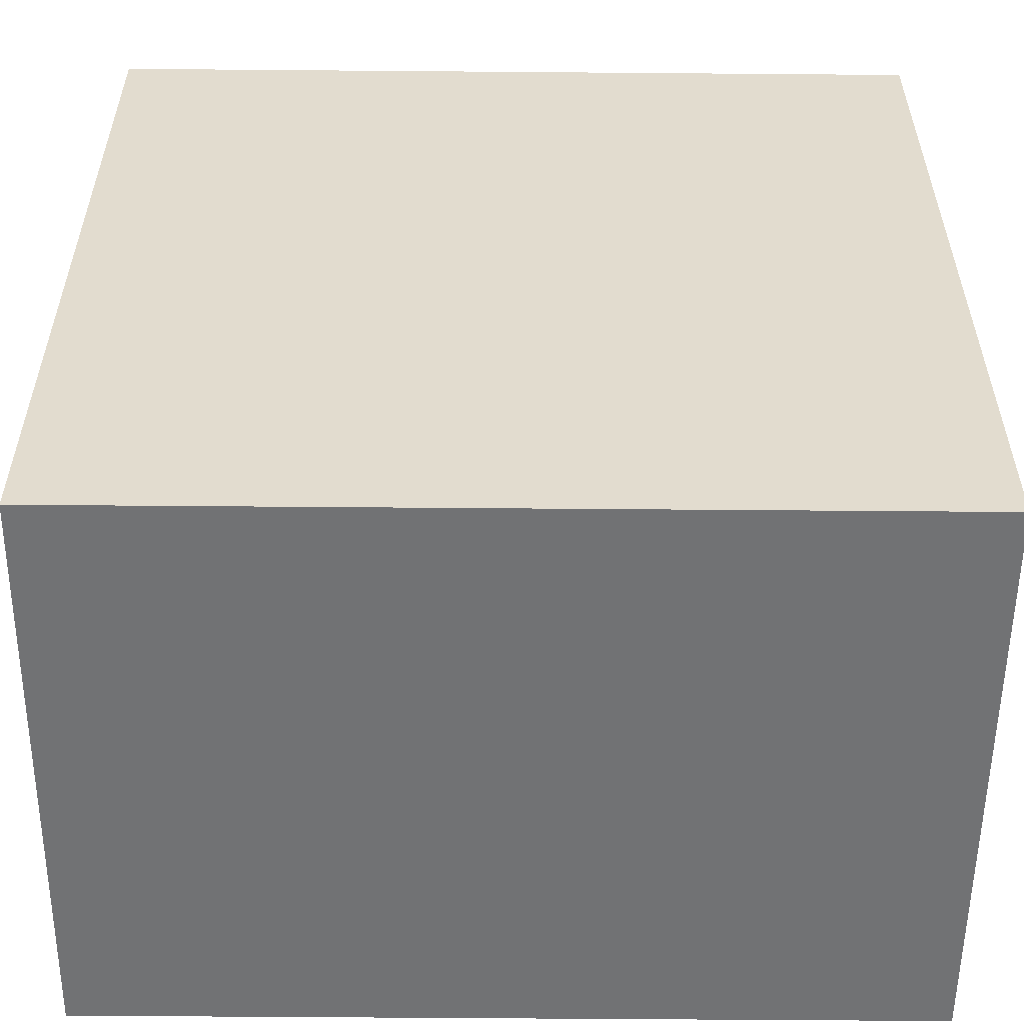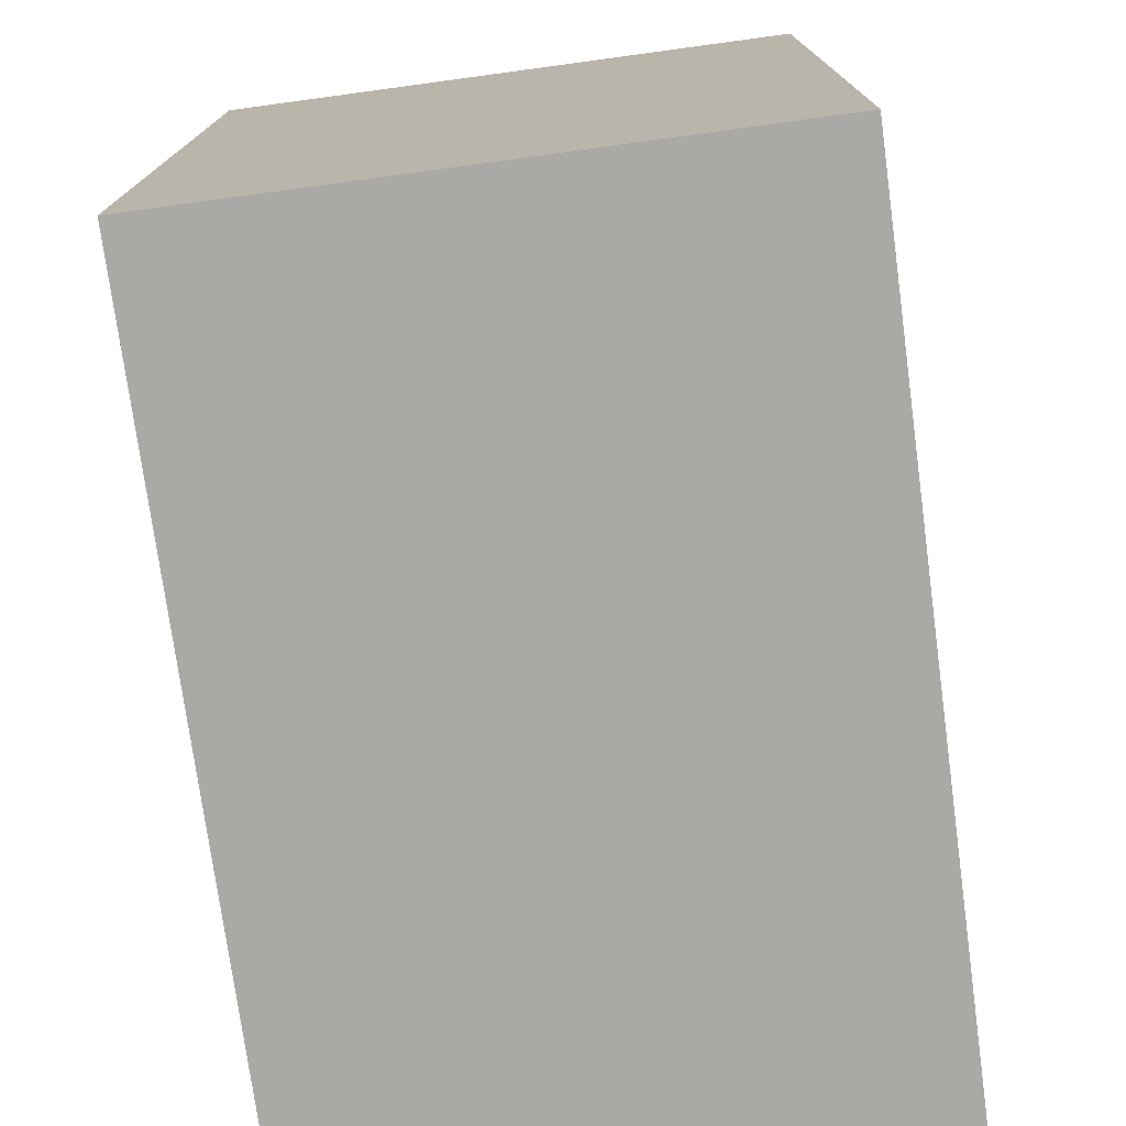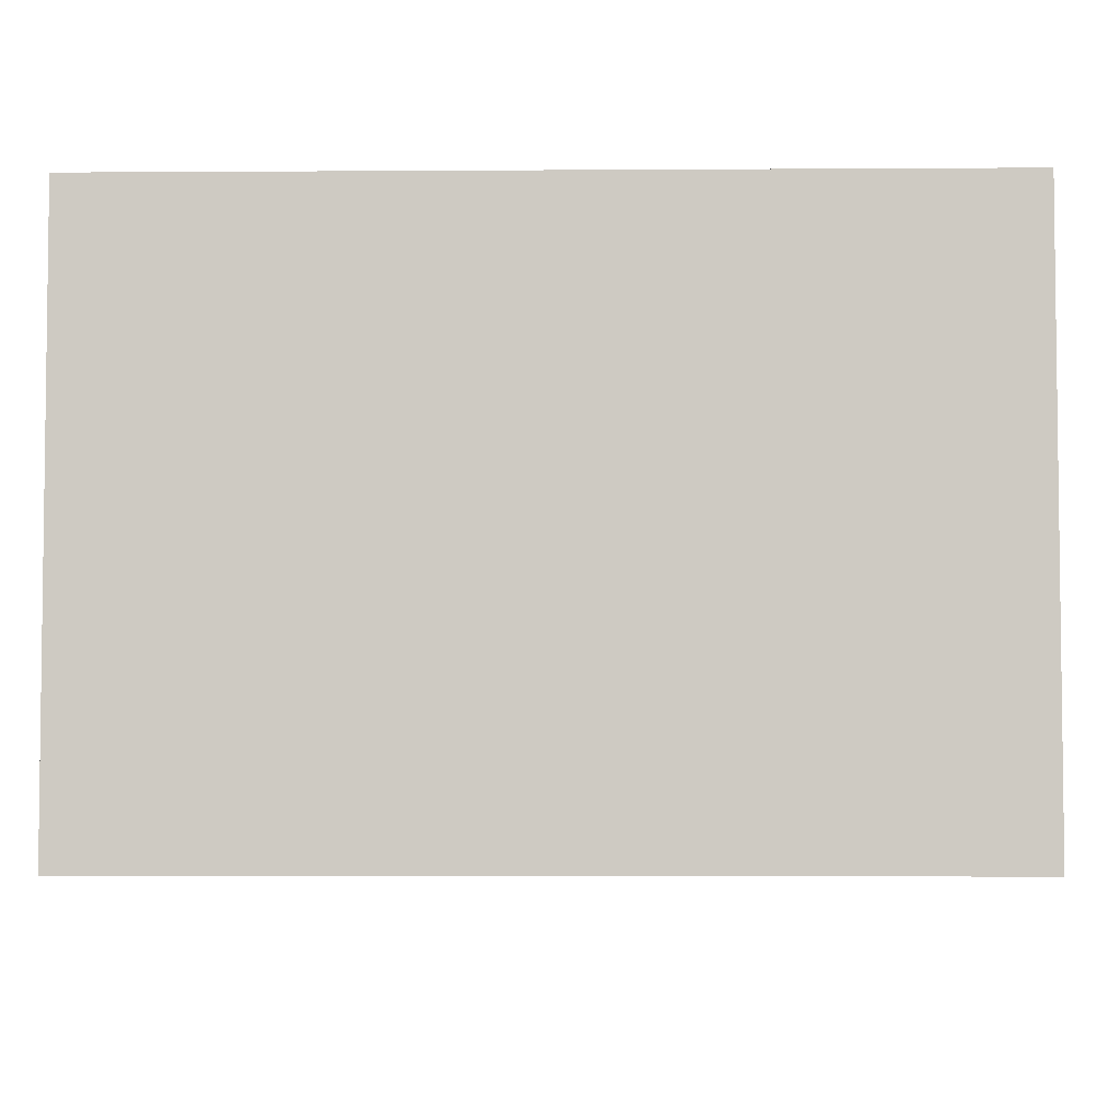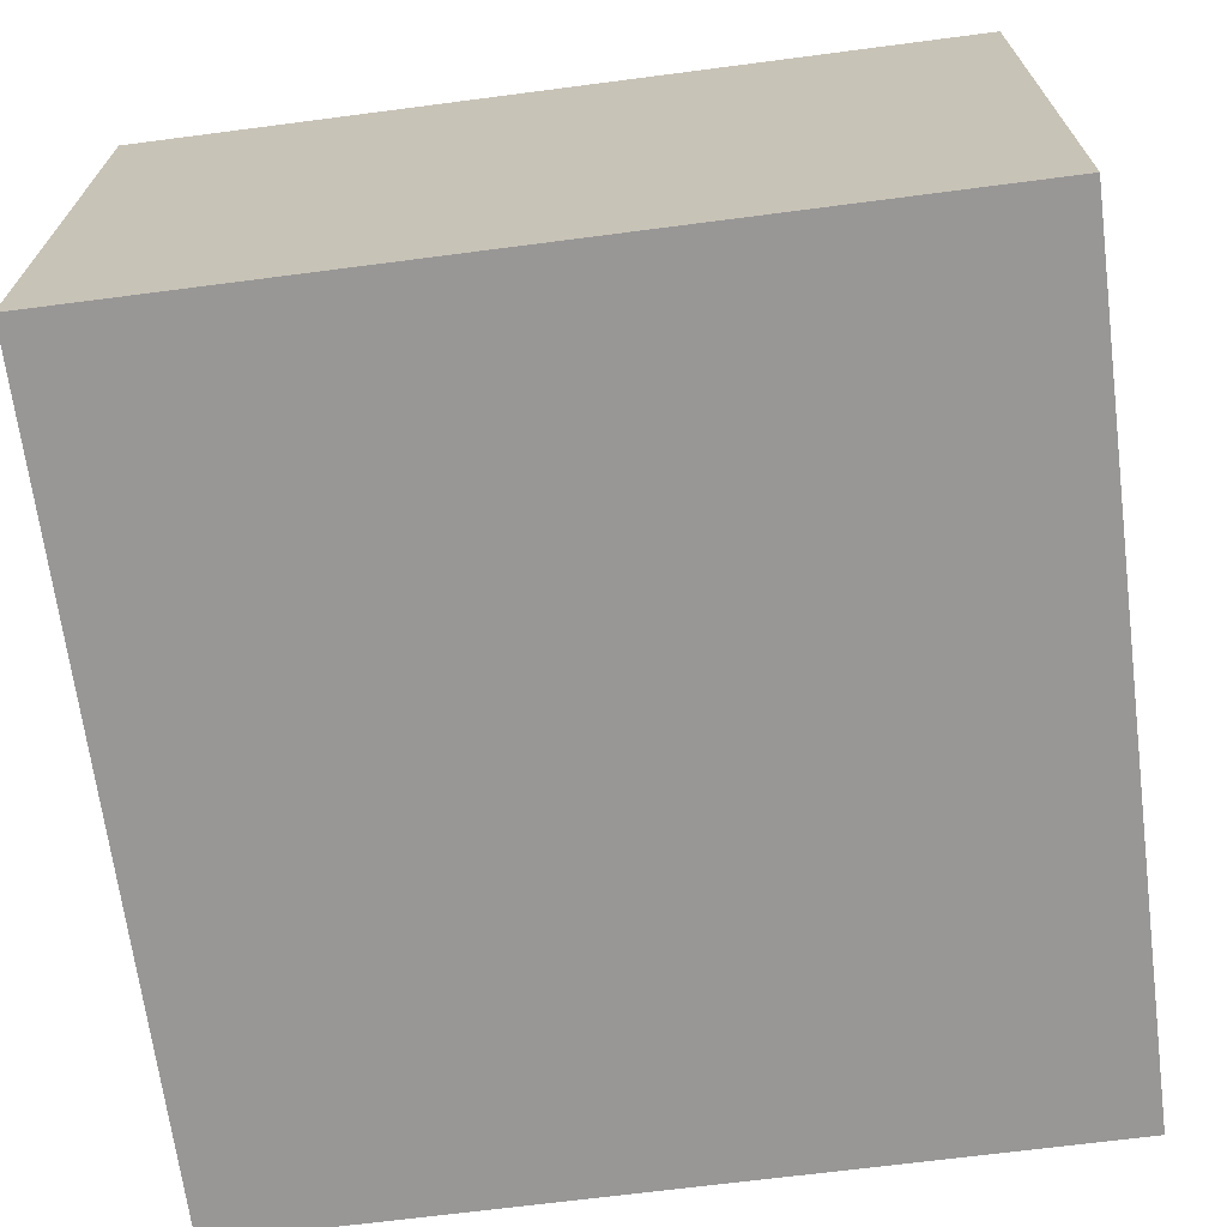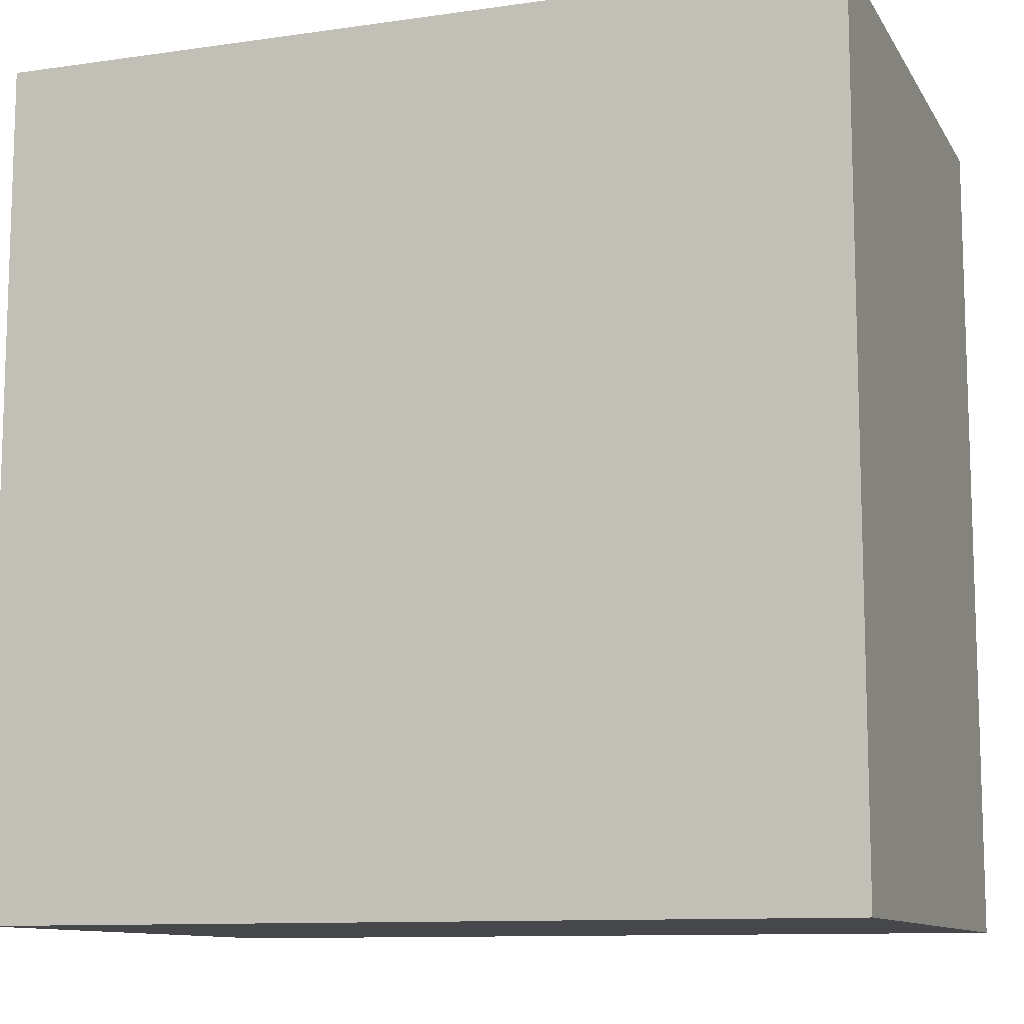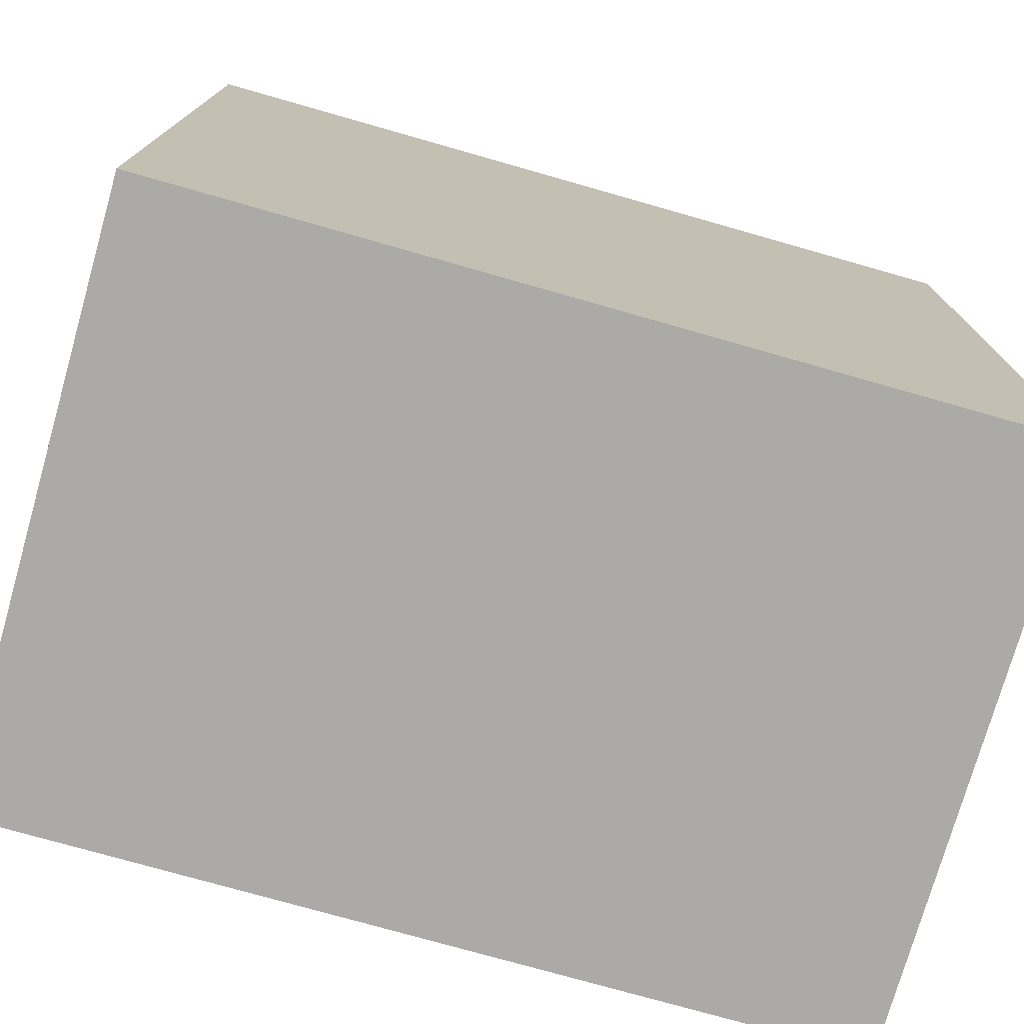
<metadata>
{"format":"obj","ext":"obj","renderer":"f3d","projection":"perspective","resolution":1024,"background":"white","views":[{"elev":-55.4,"azim":179.5,"up":"+Y"},{"elev":-75.4,"azim":-82.3,"up":"+Y"},{"elev":-4.6,"azim":91.2,"up":"+Z"},{"elev":-68.3,"azim":7.4,"up":"+Z"},{"elev":-10.8,"azim":19.6,"up":"+Y"},{"elev":-75.7,"azim":164.1,"up":"+Y"}]}
</metadata>
<code>
g Bone_hip
v -0.02755 -0.02755 0
v 0.02755 -0.02755 0
v 0.02755 0.02755 0
v -0.02755 0.02755 0
v -0.02755 -0.02755 0.03848
v -0.02755 0.02755 0.03848
v 0.02755 0.02755 0.03848
v 0.02755 -0.02755 0.03848
v -0.02755 -0.02755 0
v -0.02755 -0.02755 0.03848
v 0.02755 -0.02755 0.03848
v 0.02755 -0.02755 0
v 0.02755 -0.02755 0
v 0.02755 -0.02755 0.03848
v 0.02755 0.02755 0.03848
v 0.02755 0.02755 0
v 0.02755 0.02755 0
v 0.02755 0.02755 0.03848
v -0.02755 0.02755 0.03848
v -0.02755 0.02755 0
v -0.02755 0.02755 0
v -0.02755 0.02755 0.03848
v -0.02755 -0.02755 0.03848
v -0.02755 -0.02755 0
g Bone_hip_0
f 3 2 1
f 4 3 1
f 7 6 5
f 8 7 5
f 11 10 9
f 12 11 9
f 15 14 13
f 16 15 13
f 19 18 17
f 20 19 17
f 23 22 21
f 24 23 21

</code>
